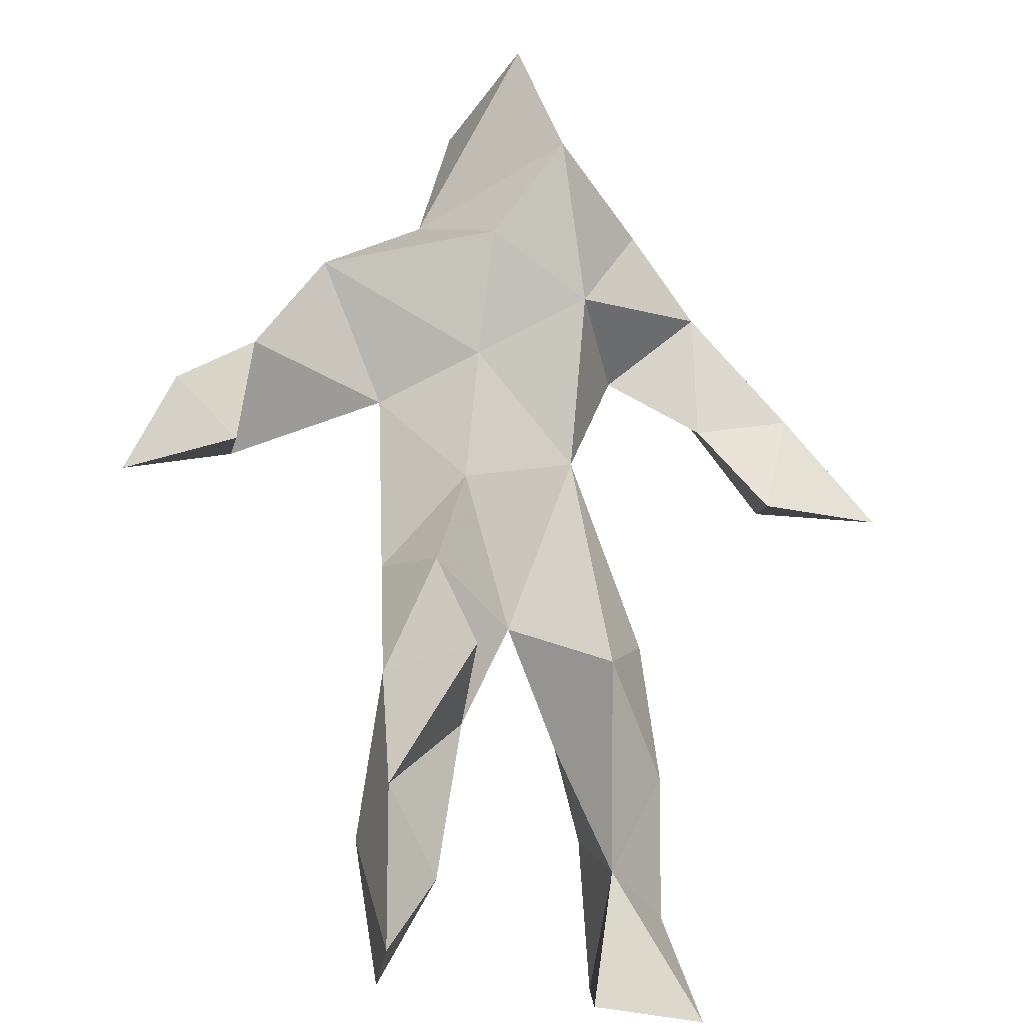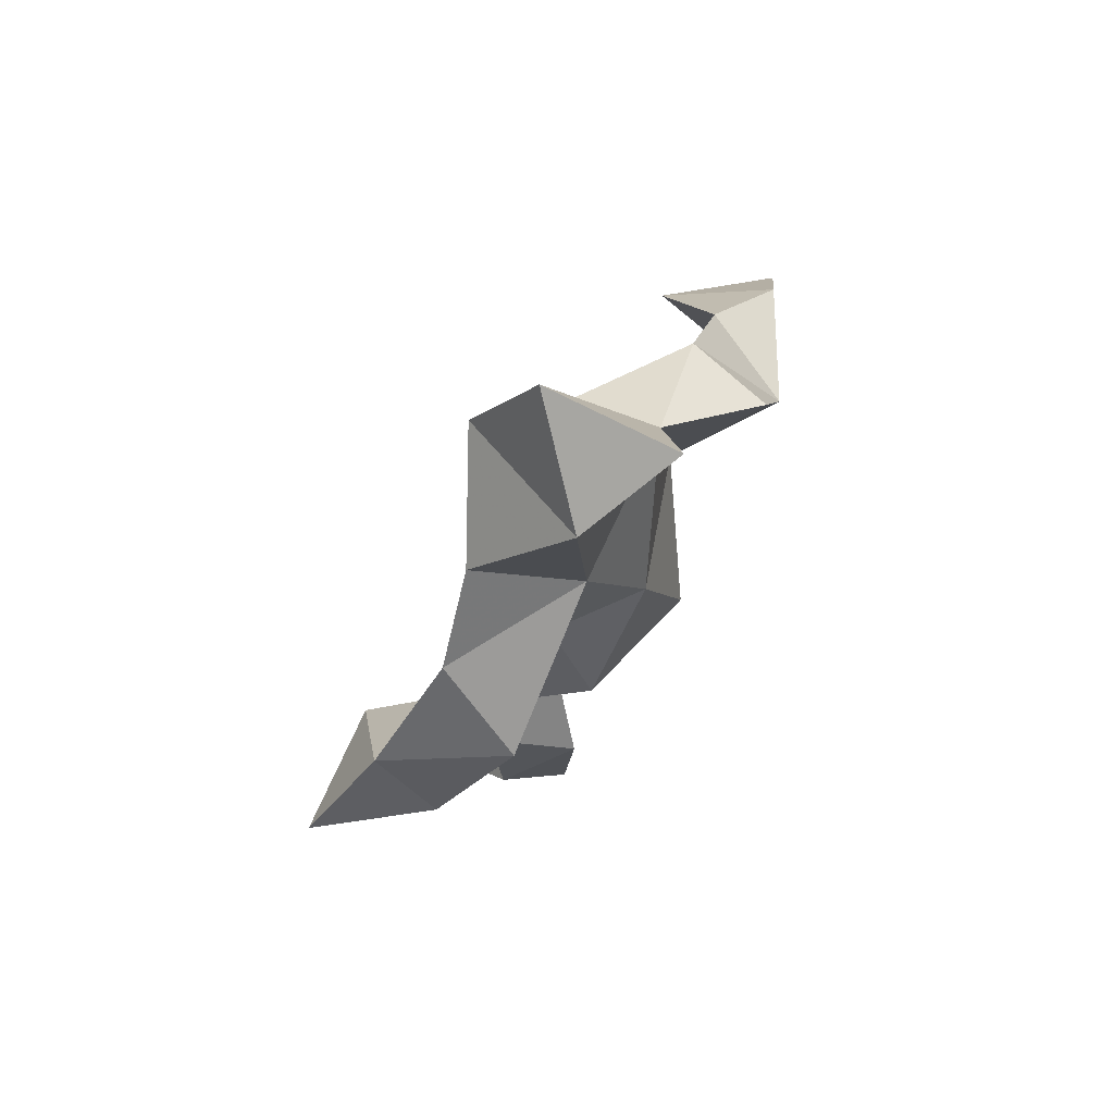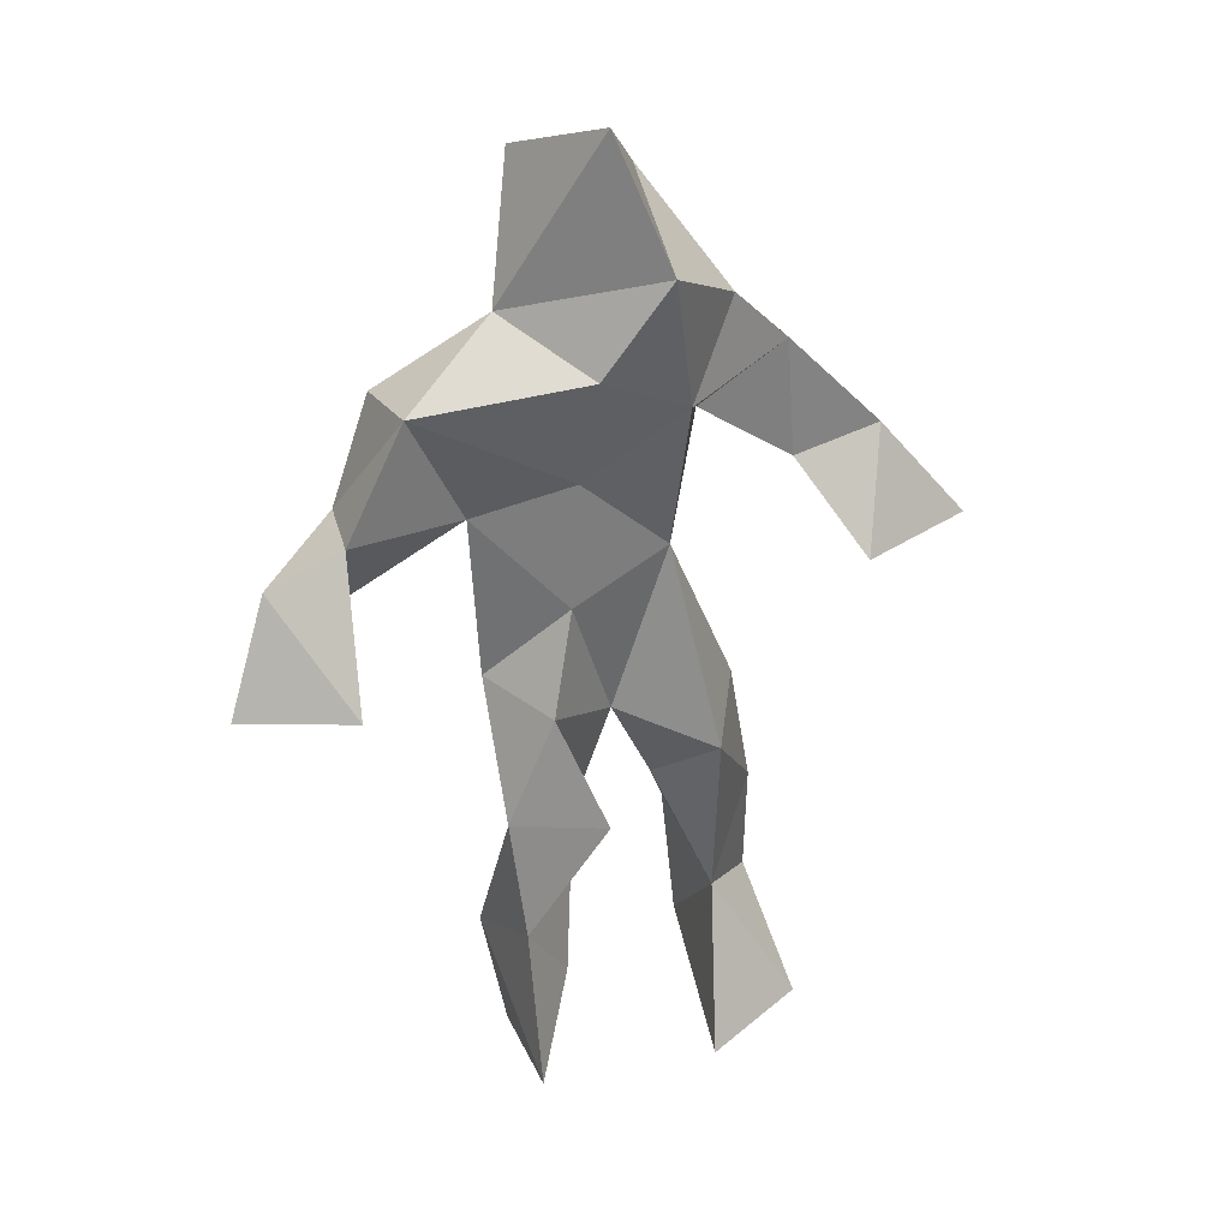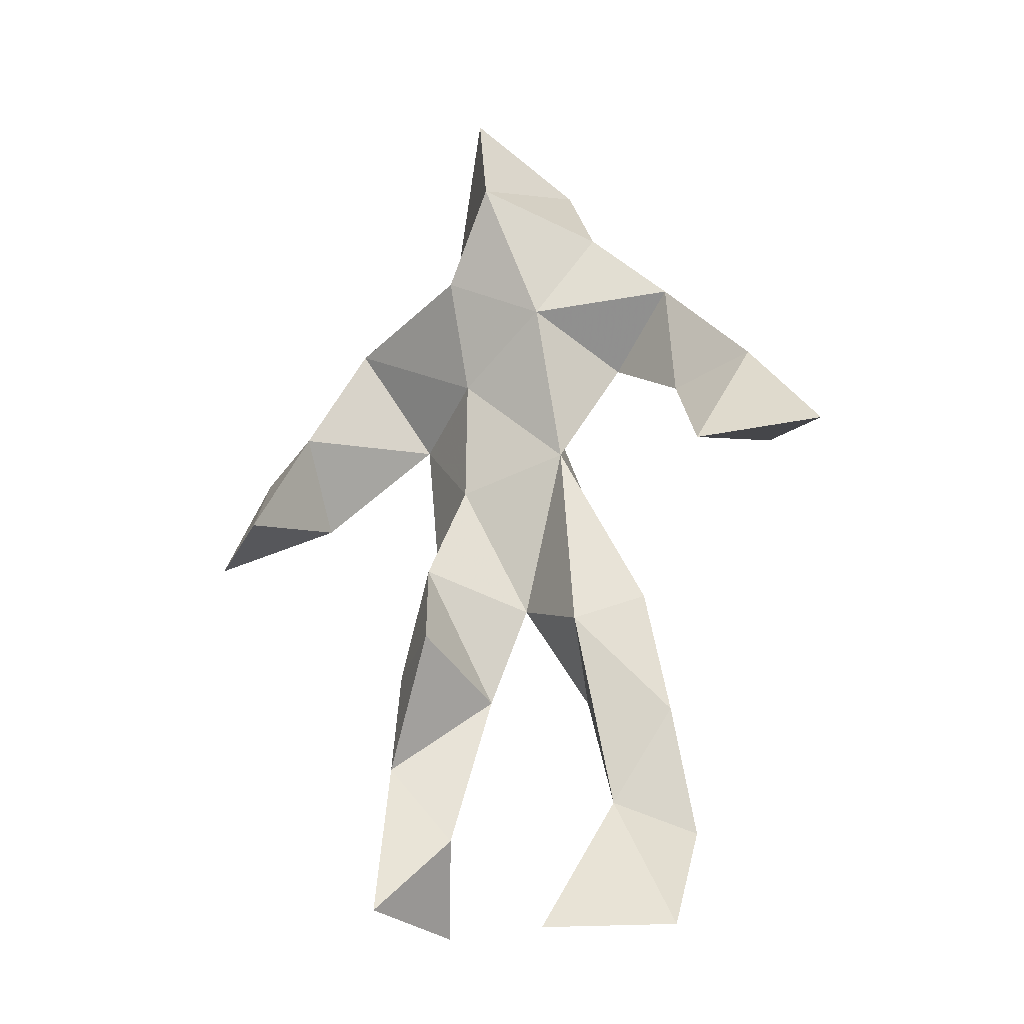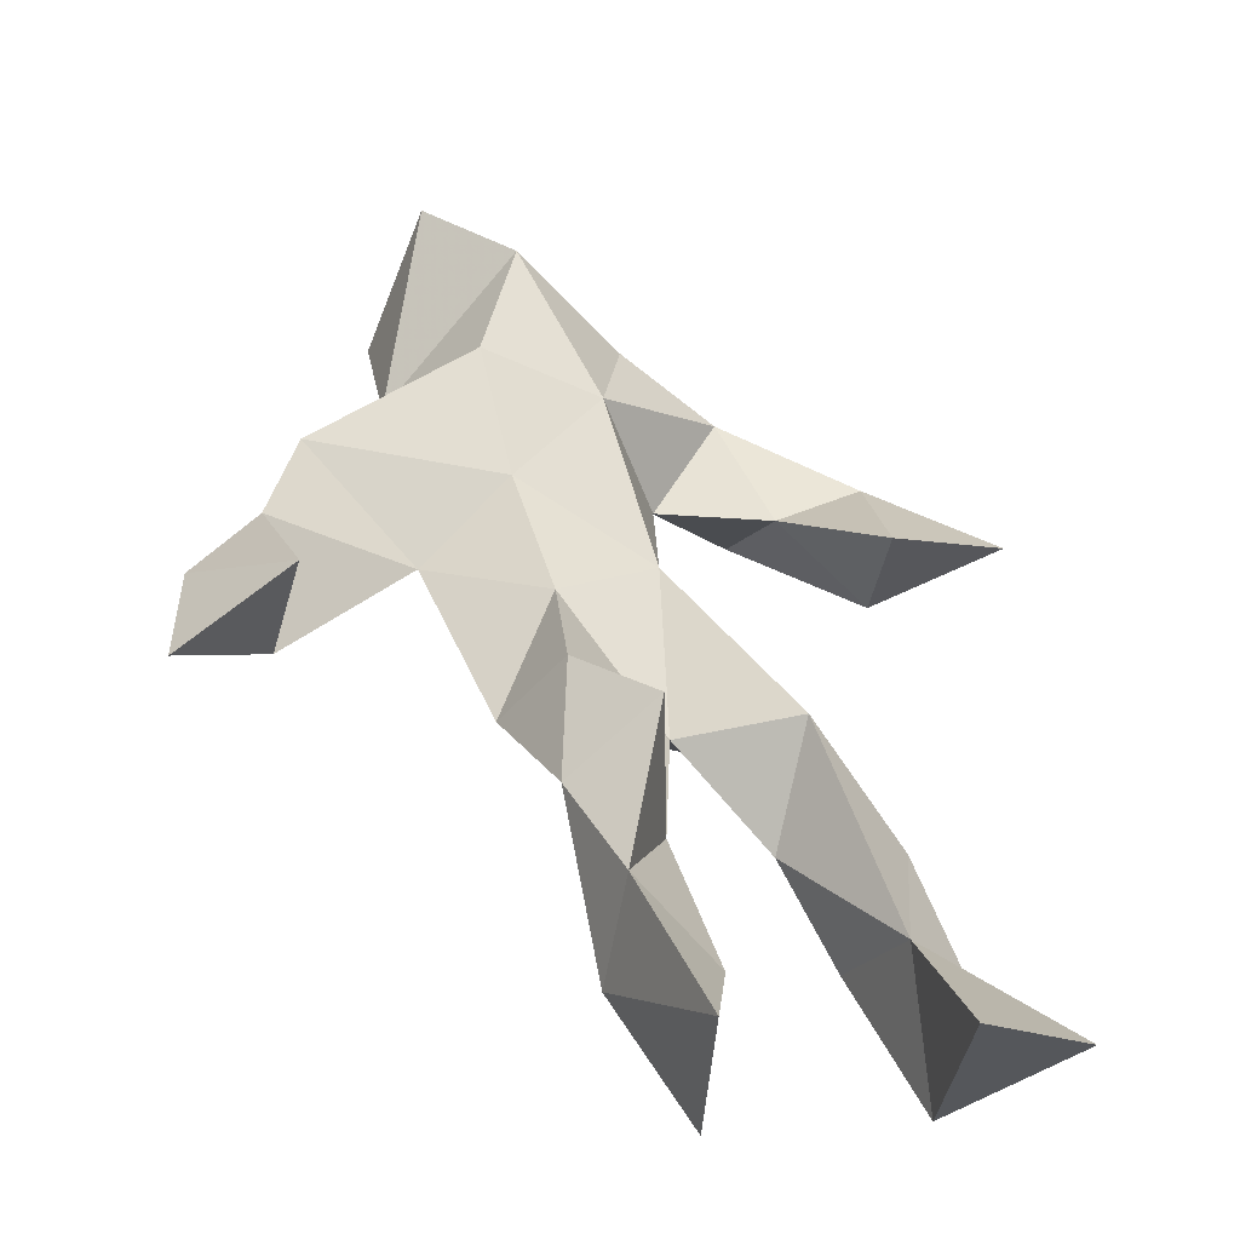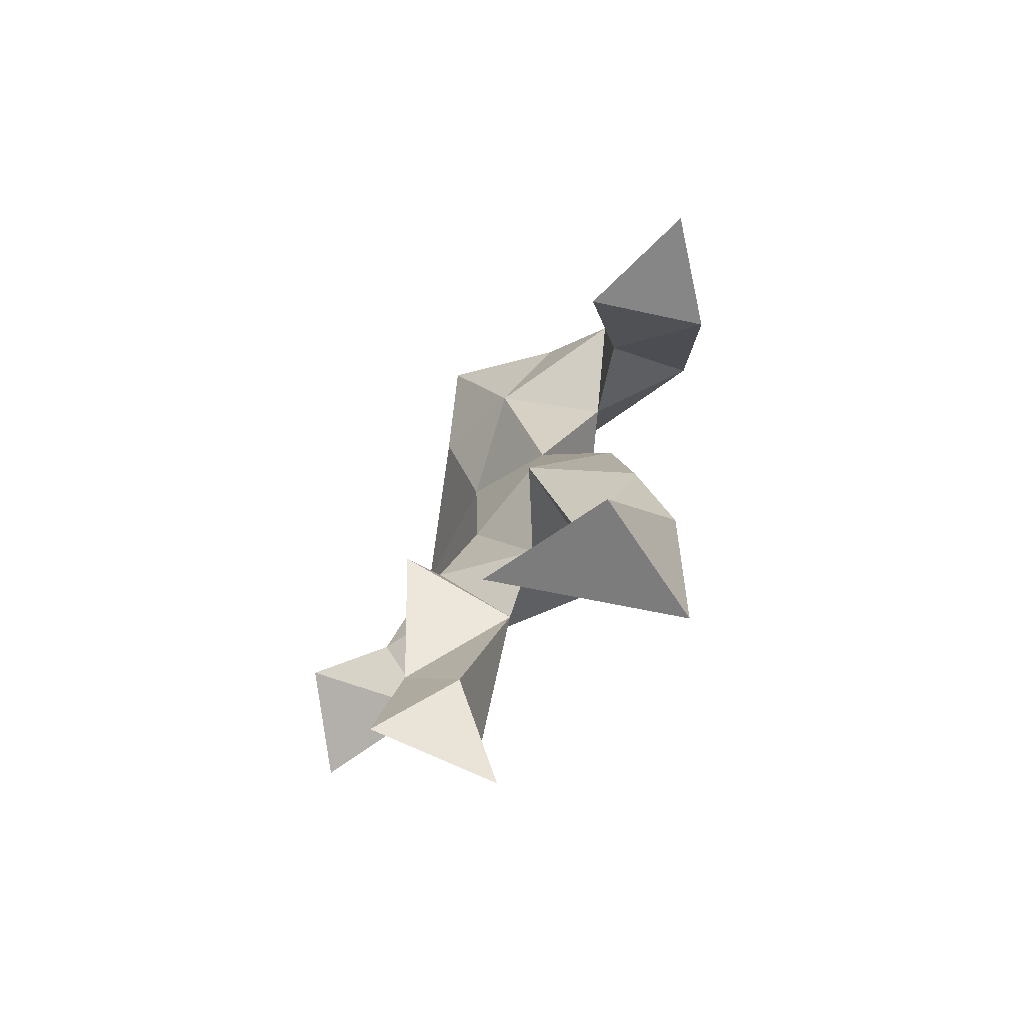
<metadata>
{"format":"obj","ext":"obj","renderer":"f3d","projection":"perspective","resolution":1024,"background":"white","views":[{"elev":70.8,"azim":2.2,"up":"+Z"},{"elev":77.7,"azim":144.1,"up":"+Y"},{"elev":28.6,"azim":-11.3,"up":"+Y"},{"elev":-21.5,"azim":43.4,"up":"+Y"},{"elev":48.9,"azim":-20.1,"up":"+Z"},{"elev":-70.9,"azim":73.7,"up":"+Y"}]}
</metadata>
<code>
v 0.1106 -0.5561 0.08557
v -0.3748 0.1176 0.1136
v -0.1038 -0.517 0.1508
v 0.1335 0.3583 0.004132
v 0.1547 -0.1271 -0.05859
v -0.05988 -0.4258 0.0652
v -0.1516 -0.3771 0.01452
v 0.4253 0.04061 -0.07439
v -0.2898 0.0106 0.2103
v -0.02555 -0.1877 0.1463
v -0.03158 0.1827 -0.09592
v 0.3217 0.1618 -0.07333
v 0.2954 0.07117 -0.1465
v -0.04921 0.03354 0.05538
v -0.2911 0.1468 -0.004198
v 0.09323 -0.3371 -0.1395
v 0.03809 0.4848 -0.05797
v -0.09275 0.5116 -0.05603
v -0.2469 0.2694 -0.0205
v 0.2943 0.02974 0.000988
v 0.1288 -0.3938 -0.02313
v 0.218 0.1377 -0.05529
v -0.01055 0.5634 0.07169
v -0.0425 -0.2423 0.01178
v -0.141 -0.06247 0.009419
v -0.1212 -0.5306 0.003148
v 0.004526 -0.1271 -0.003699
v -0.1539 0.1322 0.0196
v 0.06888 0.07198 -0.000117
v -0.2899 0.1604 0.1199
v 0.03272 0.309 -0.07079
v -0.113 -0.3364 0.1179
v -0.04139 0.1817 0.06063
v -0.4177 -0.00742 0.1536
v -0.08267 0.01511 -0.1067
v 0.1217 -0.1713 0.03597
v 0.07835 0.2553 0.05501
v -0.07574 -0.0776 0.09448
v -0.2219 0.2782 0.0806
v -0.316 0.05155 0.04975
v 0.06116 -0.249 -0.05595
v 0.1108 -0.5052 -0.1429
v -0.1277 -0.2079 0.08895
v 0.2078 0.2792 -0.05217
v -0.1202 0.3588 0.008965
v 0.1111 0.1999 -0.06821
v 0.05808 -0.06404 -0.1231
v 0.1877 -0.4267 -0.1083
v 0.04646 0.4212 0.1181
v 0.1967 0.2107 -0.1647
v -0.02848 0.3131 0.1073
v 0.1817 -0.2761 -0.0719
v 0.2298 -0.5542 -0.0127
f 24 38 10
f 37 33 29
f 41 16 21
f 33 37 51
f 39 51 45
f 17 31 45
f 39 15 30
f 40 28 30
f 51 37 49
f 23 49 17
f 46 44 37
f 39 30 28
f 45 19 39
f 11 35 28
f 22 46 50
f 9 34 40
f 25 27 24
f 10 43 32
f 45 18 17
f 46 22 44
f 46 37 29
f 40 34 2
f 4 37 44
f 14 27 29
f 28 14 33
f 15 2 30
f 40 15 28
f 31 46 11
f 16 41 52
f 48 21 53
f 27 47 41
f 48 52 21
f 10 32 24
f 31 11 45
f 23 18 45
f 4 49 37
f 11 28 45
f 27 41 36
f 51 39 33
f 34 9 2
f 15 19 28
f 26 7 6
f 7 43 24
f 21 52 36
f 52 48 16
f 50 31 44
f 47 11 29
f 28 19 45
f 25 14 28
f 2 15 40
f 20 22 13
f 42 1 21
f 27 36 29
f 12 8 13
f 31 50 46
f 41 21 36
f 21 1 53
f 27 35 47
f 16 48 42
f 24 6 7
f 40 30 9
f 52 41 5
f 22 20 12
f 17 49 4
f 5 47 29
f 11 47 35
f 33 39 28
f 8 20 13
f 3 32 7
f 51 49 45
f 38 14 25
f 9 30 2
f 33 14 29
f 38 25 43
f 46 29 11
f 24 43 25
f 35 25 28
f 26 6 3
f 13 22 50
f 44 12 50
f 36 52 5
f 48 53 42
f 44 31 4
f 21 16 42
f 43 10 38
f 45 49 23
f 22 12 44
f 26 3 7
f 17 18 23
f 1 42 53
f 27 38 24
f 5 41 47
f 35 27 25
f 17 4 31
f 32 43 7
f 6 32 3
f 19 15 39
f 13 50 12
f 32 6 24
f 12 20 8
f 27 14 38
f 5 29 36

</code>
